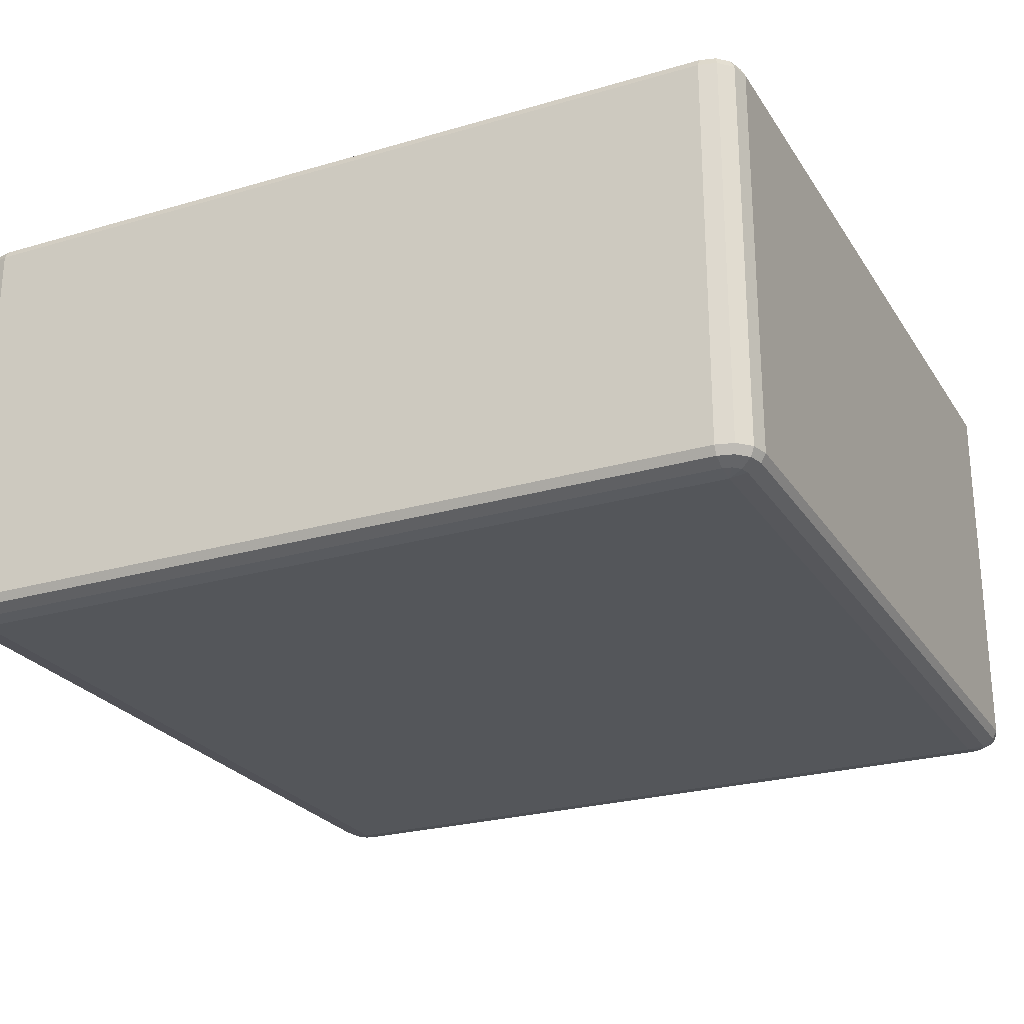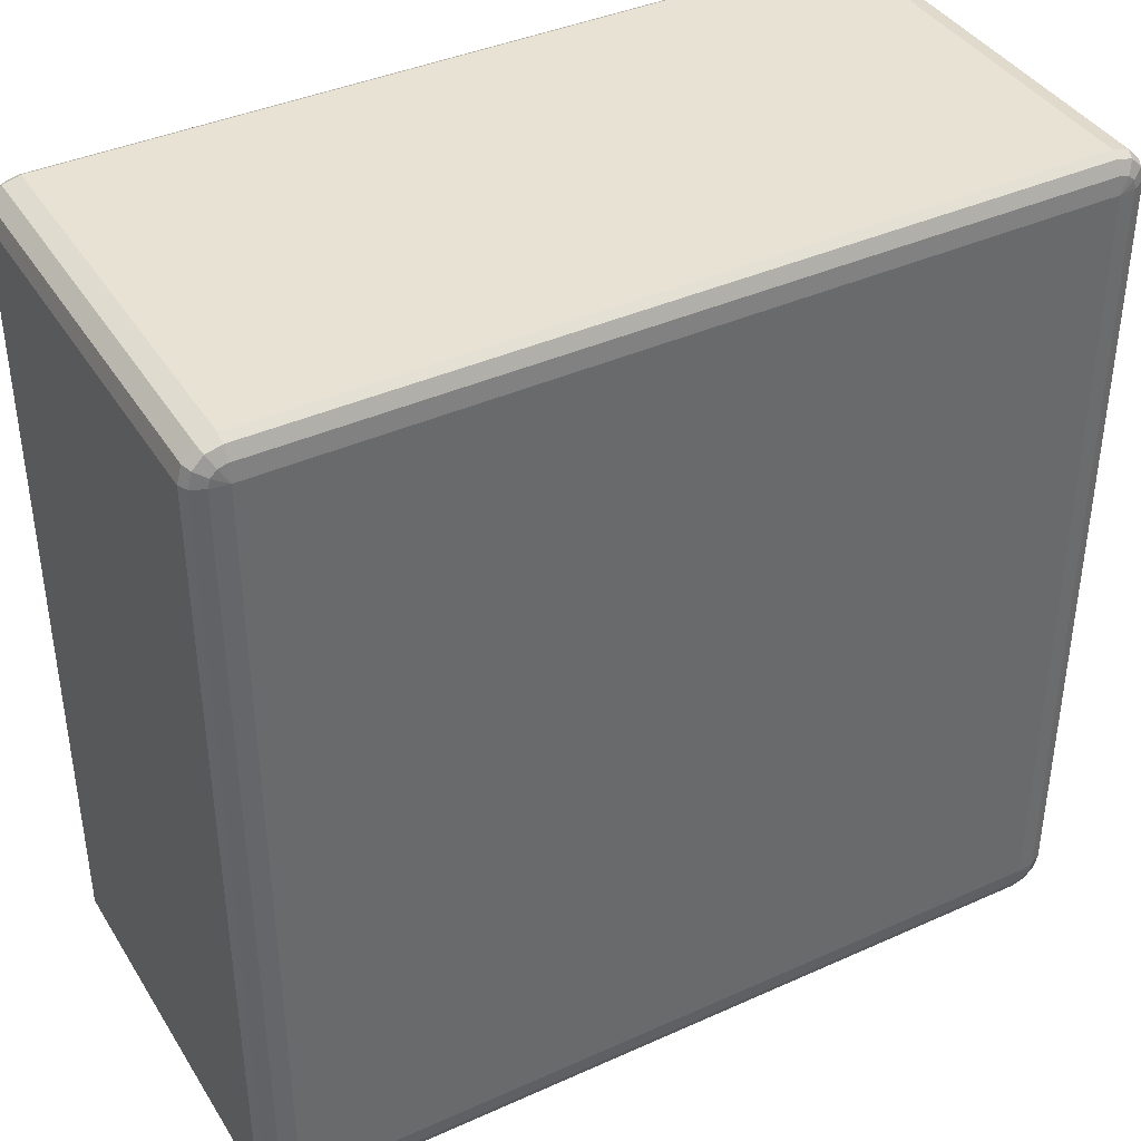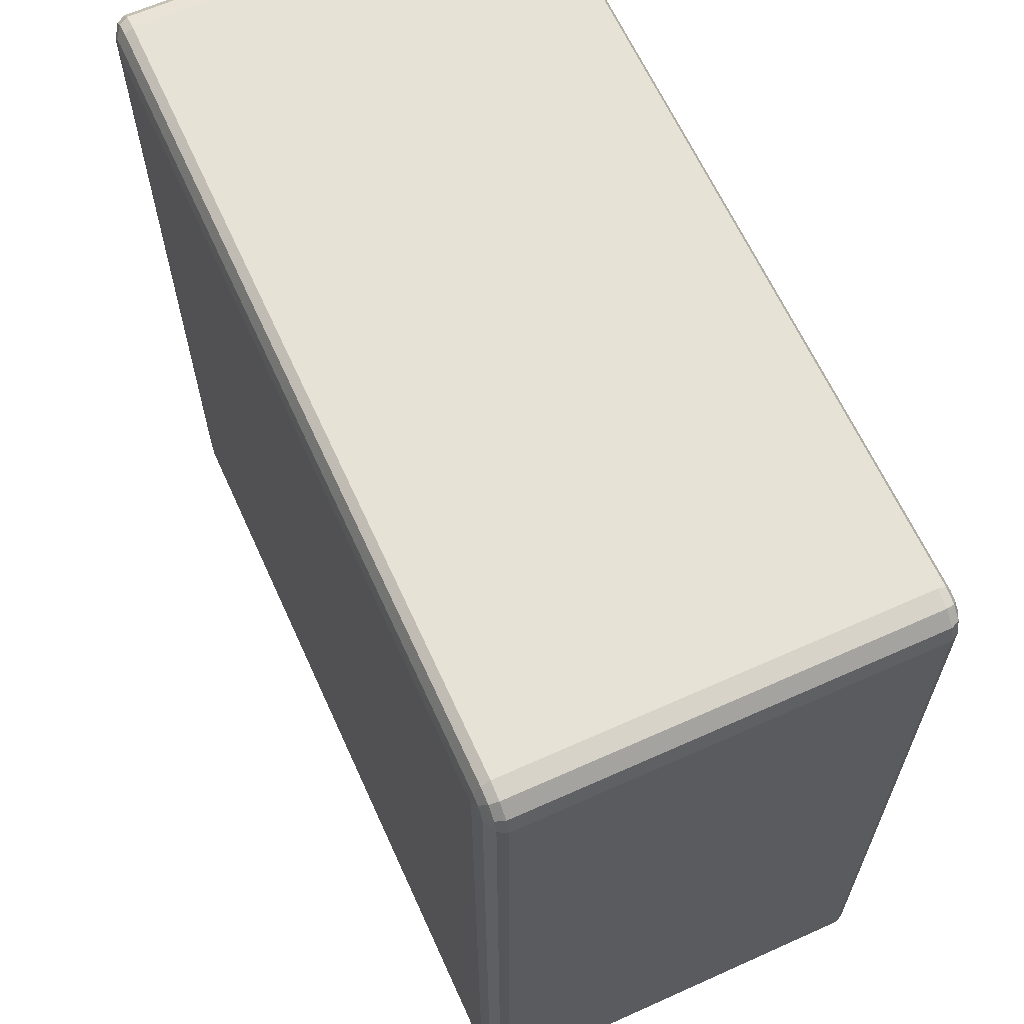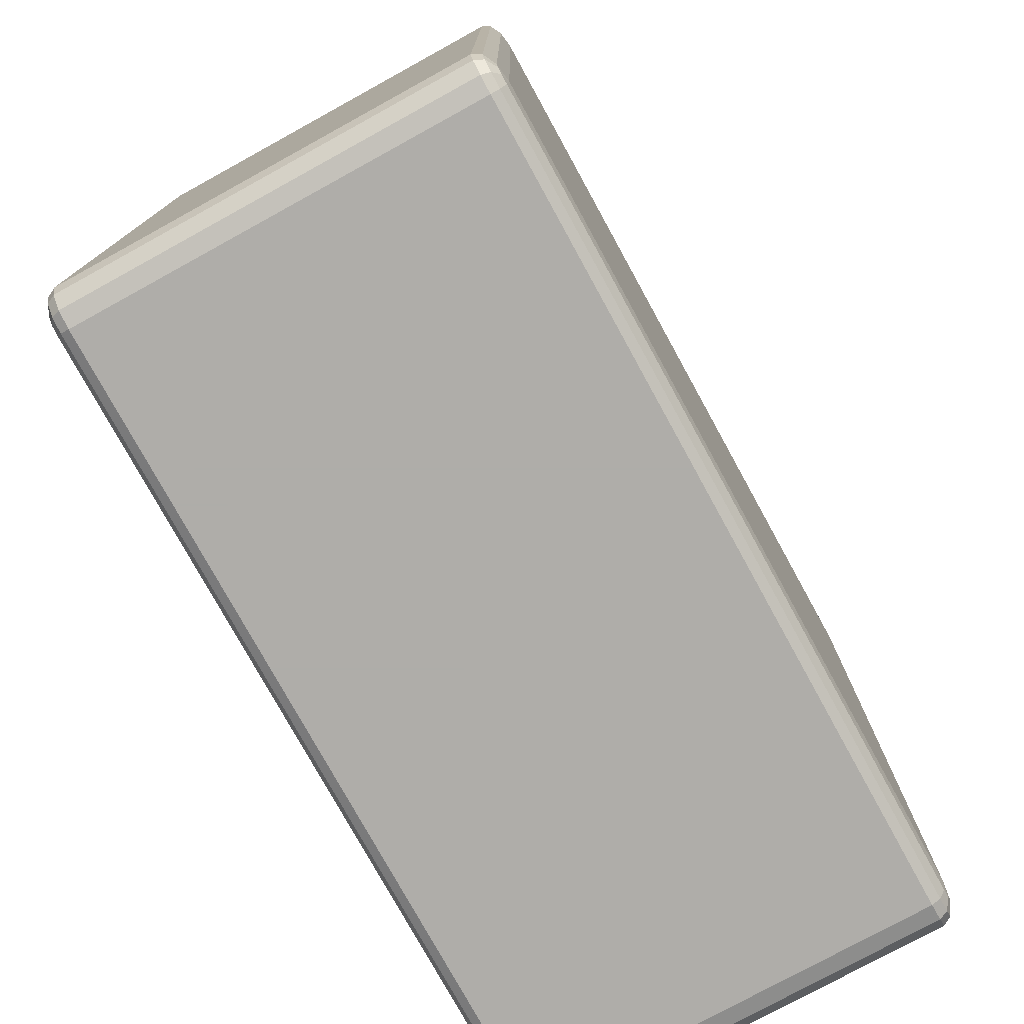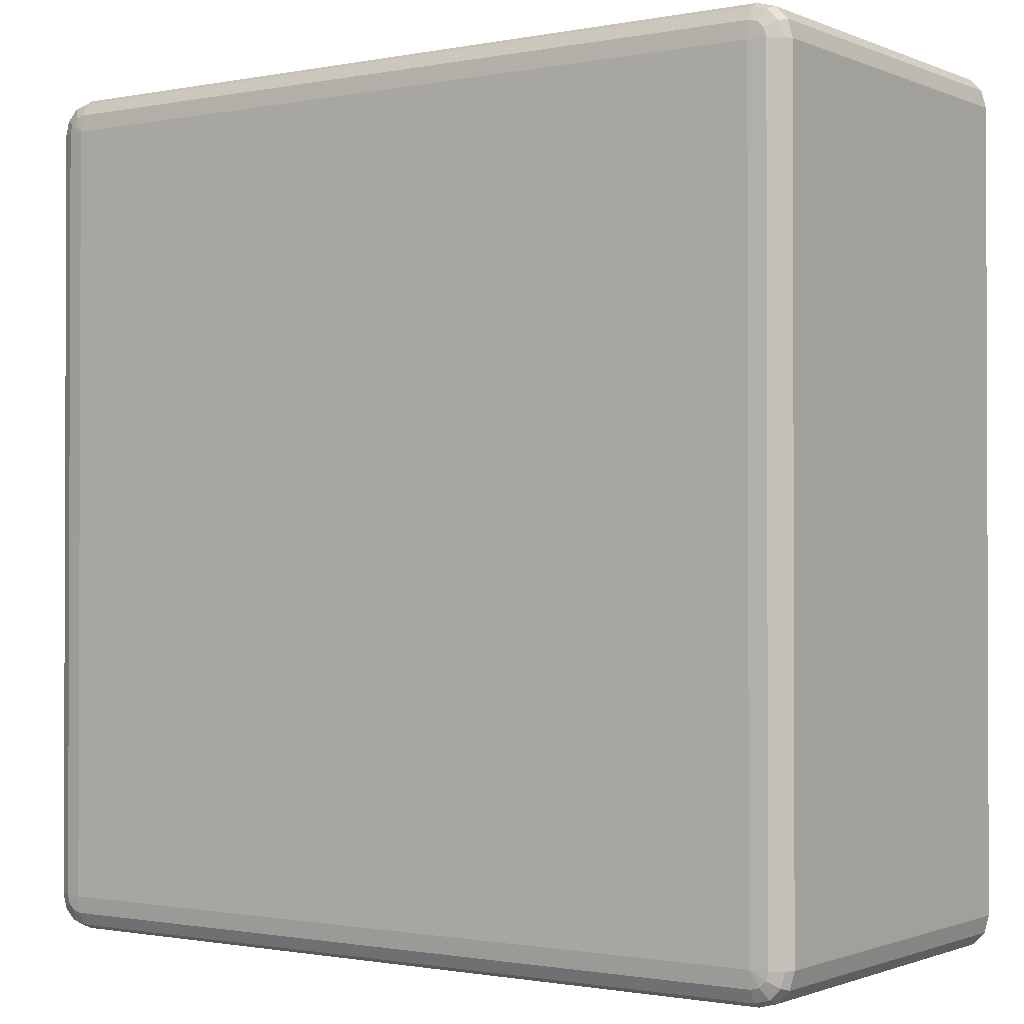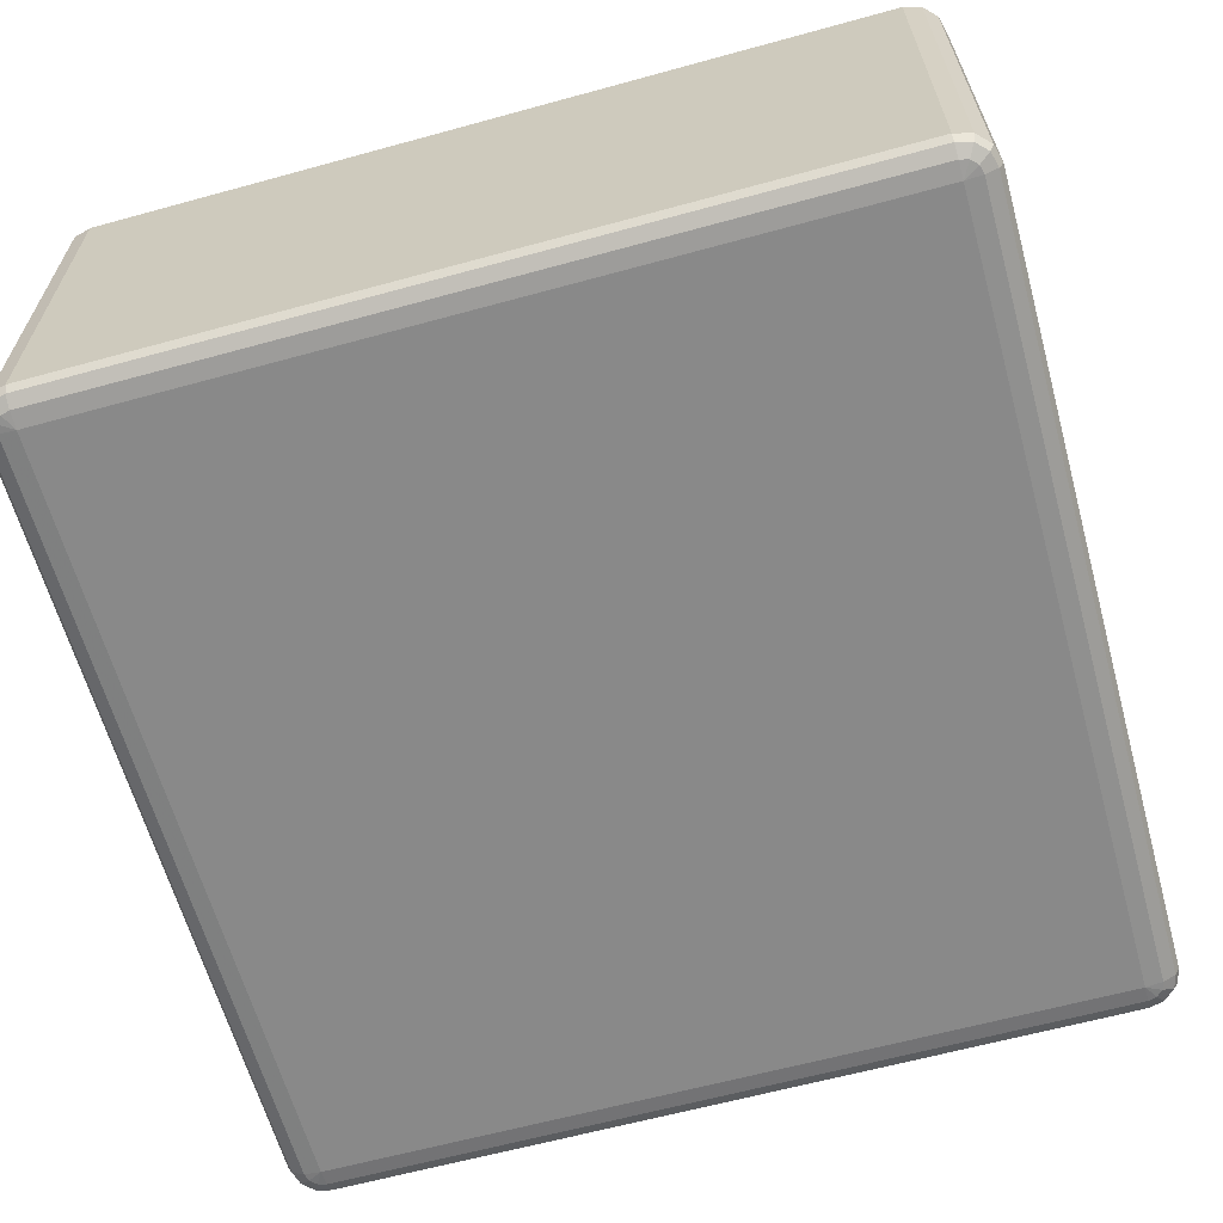
<metadata>
{"format":"obj","ext":"obj","renderer":"f3d","projection":"perspective","resolution":1024,"background":"white","views":[{"elev":-25.1,"azim":115.4,"up":"+Z"},{"elev":39.7,"azim":150.9,"up":"+Y"},{"elev":64.0,"azim":65.6,"up":"+Y"},{"elev":-77.2,"azim":118.8,"up":"+Y"},{"elev":-1.1,"azim":-145.0,"up":"+Y"},{"elev":-63.1,"azim":-74.5,"up":"+Z"}]}
</metadata>
<code>
v 5350 850 378
v 5350 850 -82
v 5330 855.4 -82
v 5330 855.4 378
v 5315 870 -82
v 5315 870 378
v 5310 890 -82
v 5310 890 378
v 5310 1810 -82
v 5310 1810 378
v 5315 1830 -82
v 5315 1830 378
v 5330 1845 -82
v 5330 1845 378
v 5350 1850 -82
v 5350 1850 378
v 6270 1850 -82
v 6270 1850 378
v 6290 1845 -82
v 6290 1845 378
v 6305 1830 -82
v 6305 1830 378
v 6310 1810 -82
v 6310 1810 378
v 6310 890 -82
v 6310 890 378
v 6305 870 -82
v 6305 870 378
v 6290 855.4 -82
v 6290 855.4 378
v 6270 850 -82
v 6270 850 378
v 5350 855.4 388
v 5333 860 388
v 6270 855.4 388
v 5320 872.7 388
v 6287 860 388
v 5315 890 388
v 6300 872.7 388
v 5315 1810 388
v 6305 890 388
v 5320 1827 388
v 6305 1810 388
v 5333 1840 388
v 6300 1827 388
v 5350 1845 388
v 6287 1840 388
v 6270 1845 388
v 6280 1827 395.3
v 6270 1830 395.3
v 5350 1830 395.3
v 5340 1827 395.3
v 5350 1810 398
v 5333 1820 395.3
v 5330 1810 395.3
v 6270 1810 398
v 5330 890 395.3
v 5350 890 398
v 5333 880 395.3
v 5340 872.7 395.3
v 5350 870 395.3
v 6270 890 398
v 6270 870 395.3
v 6280 872.7 395.3
v 6287 880 395.3
v 6290 890 395.3
v 6290 1810 395.3
v 6287 1820 395.3
v 5333 860 -92
v 5350 855.4 -92
v 5320 872.7 -92
v 6270 855.4 -92
v 5315 890 -92
v 6287 860 -92
v 5315 1810 -92
v 6300 872.7 -92
v 5320 1827 -92
v 6305 890 -92
v 5333 1840 -92
v 6305 1810 -92
v 5350 1845 -92
v 6300 1827 -92
v 6270 1845 -92
v 6287 1840 -92
v 6270 1830 -99.32
v 6280 1827 -99.32
v 6287 1820 -99.32
v 6290 1810 -99.32
v 6270 1810 -102
v 6290 890 -99.32
v 5350 1830 -99.32
v 6287 880 -99.32
v 5340 1827 -99.32
v 6280 872.7 -99.32
v 5333 1820 -99.32
v 5350 1810 -102
v 5330 1810 -99.32
v 5330 890 -99.32
v 6270 890 -102
v 5350 890 -102
v 5333 880 -99.32
v 6270 870 -99.32
v 5340 872.7 -99.32
v 5350 870 -99.32
f 3 2 1
f 1 4 3
f 5 3 4
f 4 6 5
f 7 5 6
f 6 8 7
f 9 7 8
f 8 10 9
f 11 9 10
f 10 12 11
f 13 11 12
f 12 14 13
f 15 13 14
f 14 16 15
f 17 15 16
f 16 18 17
f 19 17 18
f 18 20 19
f 21 19 20
f 20 22 21
f 23 21 22
f 22 24 23
f 25 23 24
f 24 26 25
f 27 25 26
f 26 28 27
f 29 27 28
f 28 30 29
f 31 29 30
f 30 32 31
f 2 31 32
f 32 1 2
f 4 1 33
f 33 34 4
f 6 4 34
f 35 33 1
f 1 32 35
f 34 36 6
f 8 6 36
f 37 35 32
f 32 30 37
f 36 38 8
f 10 8 38
f 39 37 30
f 30 28 39
f 38 40 10
f 12 10 40
f 41 39 28
f 28 26 41
f 40 42 12
f 14 12 42
f 43 41 26
f 26 24 43
f 42 44 14
f 16 14 44
f 45 43 24
f 24 22 45
f 44 46 16
f 18 16 46
f 47 45 22
f 22 20 47
f 20 18 48
f 48 47 20
f 46 48 18
f 45 47 49
f 47 48 50
f 50 49 47
f 48 46 51
f 51 50 48
f 52 51 46
f 46 44 52
f 50 51 53
f 51 52 53
f 54 52 44
f 52 54 53
f 44 42 54
f 55 54 42
f 54 55 53
f 42 40 55
f 53 56 50
f 49 50 56
f 57 55 40
f 40 38 57
f 58 53 55
f 55 57 58
f 56 53 58
f 59 57 38
f 57 59 58
f 38 36 59
f 60 59 36
f 59 60 58
f 36 34 60
f 61 60 34
f 60 61 58
f 34 33 61
f 62 58 61
f 58 62 56
f 63 61 33
f 61 63 62
f 33 35 63
f 64 63 35
f 63 64 62
f 35 37 64
f 65 64 37
f 64 65 62
f 37 39 65
f 65 66 62
f 66 65 39
f 56 62 66
f 39 41 66
f 67 66 41
f 66 67 56
f 41 43 67
f 67 68 56
f 68 67 43
f 68 49 56
f 43 45 68
f 49 68 45
f 2 3 69
f 69 70 2
f 31 2 70
f 71 69 3
f 3 5 71
f 70 72 31
f 29 31 72
f 73 71 5
f 5 7 73
f 72 74 29
f 27 29 74
f 75 73 7
f 7 9 75
f 74 76 27
f 25 27 76
f 77 75 9
f 9 11 77
f 76 78 25
f 23 25 78
f 79 77 11
f 11 13 79
f 78 80 23
f 21 23 80
f 81 79 13
f 13 15 81
f 80 82 21
f 19 21 82
f 83 81 15
f 15 17 83
f 17 19 84
f 84 83 17
f 82 84 19
f 81 83 85
f 83 84 86
f 86 85 83
f 84 82 87
f 87 86 84
f 88 87 82
f 82 80 88
f 87 89 86
f 88 89 87
f 86 89 85
f 90 88 80
f 80 78 90
f 85 91 81
f 91 85 89
f 79 81 91
f 92 90 78
f 78 76 92
f 91 93 79
f 77 79 93
f 94 92 76
f 76 74 94
f 93 95 77
f 75 77 95
f 91 96 93
f 93 96 95
f 89 96 91
f 95 97 75
f 95 96 97
f 73 75 97
f 97 98 73
f 98 97 96
f 71 73 98
f 96 89 99
f 99 89 88
f 88 90 99
f 92 99 90
f 94 99 92
f 96 100 98
f 99 100 96
f 98 101 71
f 98 100 101
f 69 71 101
f 102 99 94
f 100 99 102
f 102 94 74
f 74 72 102
f 101 103 69
f 101 100 103
f 70 69 103
f 102 104 100
f 103 100 104
f 104 102 72
f 103 104 70
f 72 70 104

</code>
